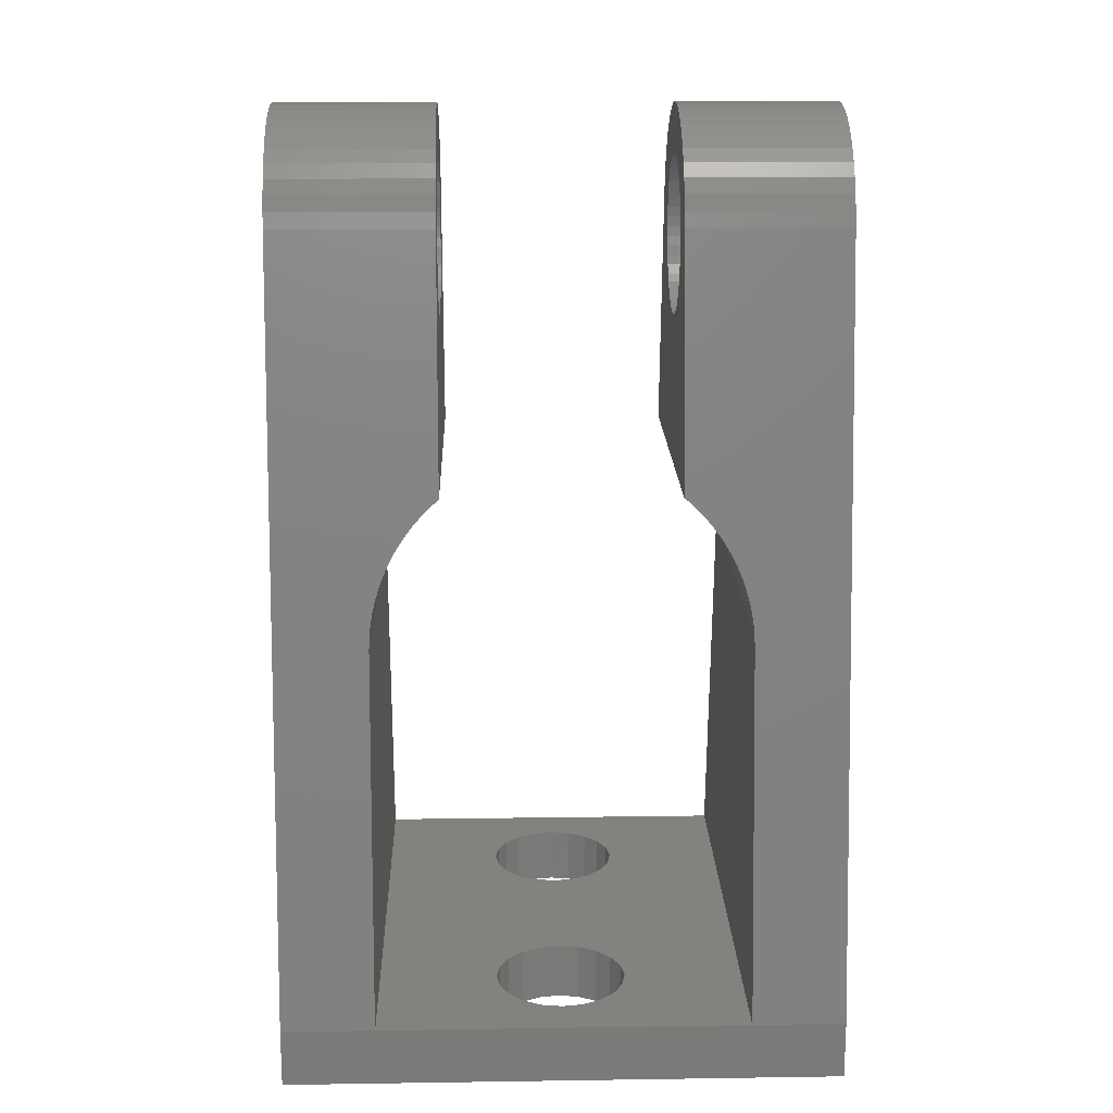
<metadata>
{"format":"stl","ext":"stl","renderer":"f3d","projection":"perspective","resolution":1024,"background":"white","views":[{"elev":17.0,"azim":178.3,"up":"+Z"}]}
</metadata>
<code>
# stl→obj: 448 verts, 908 faces
v -0.6953 -2.86 -2
v -0.6953 2.86 -2
v 0 2.75 -2
v 0 -2.75 -2
v 0 -2.75 0
v -0.6953 -2.86 0
v -0.6953 2.86 0
v -0.6953 -7.14 -2
v -0.6953 -7.14 0
v 0 -7.25 -2
v 0 -7.25 0
v 0 2.75 0
v -0.6953 7.14 -2
v 0 7.25 -2
v 0 7.25 0
v -0.6953 7.14 0
v -1.323 -3.18 -2
v -1.323 -3.18 0
v -1.323 3.18 -2
v -1.323 3.18 0
v -1.323 -6.82 -2
v -1.323 -6.82 0
v -1.323 6.82 -2
v -1.323 6.82 0
v -1.82 -3.677 -2
v -1.82 -3.677 0
v -1.82 3.677 -2
v -1.82 3.677 0
v -1.82 -6.323 -2
v -1.82 -6.323 0
v -1.82 6.323 -2
v -1.82 6.323 0
v -2.14 -4.305 -2
v -2.14 -4.305 0
v -2.14 4.305 -2
v -2.14 4.305 0
v -2.14 -5.695 -2
v -2.14 -5.695 0
v -2.14 5.695 -2
v -2.14 5.695 0
v -2.25 -5 -2
v -2.25 -5 0
v -2.25 5 -2
v -2.25 5 0
v -4 -0.3447 28.13
v -4 0 28.15
v -4 0 29.8
v -4 -0.5515 29.77
v -4 -0.6839 28.06
v -4 -1.094 29.66
v -4 -1.012 27.96
v -4 -1.62 29.49
v -4 -1.325 27.81
v -4 -2.12 29.26
v -4 -1.616 27.62
v -4 -2.586 28.96
v -4 -1.883 27.4
v -4 -3.012 28.61
v -4 -2.119 27.15
v -4 -3.39 28.2
v -4 -2.322 26.87
v -4 -3.715 27.76
v -4 -2.488 26.57
v -4 -3.981 27.27
v -4 -2.615 26.25
v -4 -4.185 26.76
v -4 -2.701 25.92
v -4 -4.322 26.22
v -4 -2.488 24.23
v -4 -2.615 24.55
v -4 -2.701 24.88
v -4 -2.745 25.23
v -4 -2.745 25.57
v -4 -5.773 17.63
v -4 -0.3447 22.67
v -4 -0.6839 22.74
v -4 -1.012 22.84
v -4 -1.325 22.99
v -4 -1.616 23.18
v -4 -1.883 23.4
v -4 -2.119 23.65
v -4 -2.322 23.93
v -4 0 22.65
v -4 5.773 17.63
v -4 0.3447 22.67
v -4 0.3447 28.13
v -4 0.5515 29.77
v -4 0.6839 22.74
v -4 0.6839 28.06
v -4 1.094 29.66
v -4 1.012 22.84
v -4 1.012 27.96
v -4 1.325 22.99
v -4 1.325 27.81
v -4 1.62 29.49
v -4 1.616 23.18
v -4 1.616 27.62
v -4 2.12 29.26
v -4 1.883 23.4
v -4 1.883 27.4
v -4 2.586 28.96
v -4 2.119 23.65
v -4 2.119 27.15
v -4 3.012 28.61
v -4 2.322 23.93
v -4 2.322 26.87
v -4 3.39 28.2
v -4 2.488 24.23
v -4 2.488 26.57
v -4 4.322 26.22
v -4 2.615 24.55
v -4 2.615 26.25
v -4 2.701 24.88
v -4 2.701 25.92
v -4 2.745 25.23
v -4 2.745 25.57
v -4 3.715 27.76
v -4 3.981 27.27
v -4 4.185 26.76
v -4.048 -5.78 17.59
v -4.048 5.78 17.59
v -4.347 -5.824 17.33
v -4.347 5.824 17.33
v -4.629 -5.872 17.05
v -4.629 5.872 17.05
v -4.893 -5.922 16.75
v -4.893 5.922 16.75
v -5.137 -5.975 16.43
v -5.137 5.975 16.43
v -5.361 -6.031 16.1
v -5.361 6.031 16.1
v -5.565 -6.089 15.76
v -5.565 6.089 15.76
v -5.746 -6.149 15.4
v -5.746 6.149 15.4
v -5.904 -6.211 15.04
v -5.904 6.211 15.04
v -6.039 -6.274 14.66
v -6.039 6.274 14.66
v -6.151 -6.339 14.28
v -6.151 6.339 14.28
v -6.238 -6.405 13.89
v -6.238 6.405 13.89
v -6.3 -6.471 13.5
v -6.3 6.471 13.5
v -6.337 -6.538 13.1
v -6.337 6.538 13.1
v -6.35 -6.606 12.7
v -6.35 6.606 12.7
v -6.35 8.75 0
v -6.35 -8.75 0
v 6.35 -8.75 0
v 6.35 8.75 0
v 9.525 8.75 -2
v -9.525 -0.3447 22.67
v -9.525 0 22.65
v -9.525 -0.3447 28.13
v -9.525 0 28.15
v -9.525 0 29.8
v -9.525 -0.5515 29.77
v -9.525 -0.6839 22.74
v -9.525 -0.6839 28.06
v -9.525 -1.012 22.84
v -9.525 -1.012 27.96
v -9.525 -1.094 29.66
v -9.525 -1.325 22.99
v -9.525 -1.325 27.81
v -9.525 -1.616 23.18
v -9.525 -1.616 27.62
v -9.525 -1.62 29.49
v -9.525 -1.883 23.4
v -9.525 -1.883 27.4
v -9.525 -2.119 23.65
v -9.525 -2.119 27.15
v -9.525 -2.12 29.26
v -9.525 -2.322 23.93
v -9.525 -2.322 26.87
v -9.525 -2.488 24.23
v -9.525 -2.488 26.57
v -9.525 -2.586 28.96
v -9.525 -2.615 24.55
v -9.525 -2.615 26.25
v -9.525 -2.701 24.88
v -9.525 -2.701 25.92
v -9.525 -2.745 25.23
v -9.525 -2.745 25.57
v -9.525 -3.012 28.61
v -9.525 -3.39 28.2
v -9.525 -3.715 27.76
v -9.525 -3.981 27.27
v -9.525 -4.185 26.76
v -9.525 -4.322 26.22
v -9.525 -8.75 -2
v -9.525 -8.75 0
v -9.525 8.75 -2
v 9.525 -8.75 -2
v -9.525 8.75 0
v -9.525 0.3447 22.67
v -9.525 0.5515 29.77
v -9.525 0.3447 28.13
v -9.525 0.6839 22.74
v -9.525 0.6839 28.06
v -9.525 1.094 29.66
v -9.525 1.012 22.84
v -9.525 1.012 27.96
v -9.525 1.325 22.99
v -9.525 1.62 29.49
v -9.525 1.325 27.81
v -9.525 1.616 23.18
v -9.525 1.616 27.62
v -9.525 2.12 29.26
v -9.525 1.883 23.4
v -9.525 1.883 27.4
v -9.525 2.586 28.96
v -9.525 2.119 23.65
v -9.525 2.119 27.15
v -9.525 3.012 28.61
v -9.525 2.322 23.93
v -9.525 2.322 26.87
v -9.525 3.39 28.2
v -9.525 2.488 24.23
v -9.525 4.322 26.22
v -9.525 2.488 26.57
v -9.525 3.715 27.76
v -9.525 2.615 24.55
v -9.525 2.615 26.25
v -9.525 3.981 27.27
v -9.525 2.701 24.88
v -9.525 2.701 25.92
v -9.525 4.185 26.76
v -9.525 2.745 25.23
v -9.525 2.745 25.57
v 0.6953 2.86 -2
v 0.6953 -2.86 -2
v 0.6953 -2.86 0
v 0.6953 -7.14 -2
v 0.6953 -7.14 0
v 0.6953 2.86 0
v 0.6953 7.14 -2
v 0.6953 7.14 0
v 1.323 3.18 -2
v 1.323 -3.18 -2
v 1.323 -3.18 0
v 1.323 -6.82 -2
v 1.323 -6.82 0
v 1.323 3.18 0
v 1.323 6.82 -2
v 1.323 6.82 0
v 1.82 3.677 -2
v 1.82 -3.677 -2
v 1.82 -3.677 0
v 1.82 -6.323 0
v 1.82 -6.323 -2
v 1.82 3.677 0
v 1.82 6.323 -2
v 1.82 6.323 0
v 2.14 4.305 -2
v 2.14 -4.305 -2
v 2.14 -4.305 0
v 2.14 -5.695 0
v 2.14 -5.695 -2
v 2.14 4.305 0
v 2.14 5.695 -2
v 2.14 5.695 0
v 2.25 -5 -2
v 2.25 -5 0
v 2.25 5 0
v 2.25 5 -2
v 4 -0.3447 22.67
v 9.525 -0.3447 22.67
v 4 0 22.65
v 9.525 -0.6839 22.74
v 4 -0.3447 28.13
v 4 0 28.15
v 9.525 0 28.15
v 4 0 29.8
v 9.525 -0.3447 28.13
v 4 -0.5515 29.77
v 9.525 -0.5515 29.77
v 9.525 -1.094 29.66
v 4 -0.6839 22.74
v 9.525 -1.012 22.84
v 4 -0.6839 28.06
v 9.525 -0.6839 28.06
v 4 -1.012 22.84
v 9.525 -1.325 22.99
v 4 -1.012 27.96
v 9.525 -1.012 27.96
v 4 -1.094 29.66
v 9.525 -1.62 29.49
v 4 -1.325 22.99
v 9.525 -1.616 23.18
v 4 -1.325 27.81
v 9.525 -1.325 27.81
v 4 -1.616 23.18
v 9.525 -1.883 23.4
v 4 -1.616 27.62
v 9.525 -1.616 27.62
v 4 -1.62 29.49
v 9.525 -2.12 29.26
v 4 -1.883 23.4
v 4 -1.883 27.4
v 9.525 -1.883 27.4
v 9.525 -2.119 27.15
v 4 -2.119 23.65
v 9.525 -2.119 23.65
v 4 -2.119 27.15
v 9.525 -2.322 26.87
v 4 -2.12 29.26
v 9.525 -2.586 28.96
v 4 -2.322 23.93
v 9.525 -2.322 23.93
v 4 -2.322 26.87
v 9.525 -2.488 26.57
v 4 -2.488 24.23
v 9.525 -2.488 24.23
v 4 -2.488 26.57
v 9.525 -2.615 26.25
v 4 -2.586 28.96
v 9.525 -3.012 28.61
v 4 -2.615 24.55
v 9.525 -2.615 24.55
v 4 -2.615 26.25
v 9.525 -2.701 25.92
v 4 -2.701 24.88
v 9.525 -2.701 24.88
v 4 -2.701 25.92
v 9.525 -2.745 25.57
v 4 -2.745 25.23
v 4 -2.745 25.57
v 9.525 -2.745 25.23
v 4 -3.012 28.61
v 4 -3.39 28.2
v 9.525 -3.39 28.2
v 4 -3.715 27.76
v 9.525 -3.715 27.76
v 4 -3.981 27.27
v 9.525 -3.981 27.27
v 4 -4.185 26.76
v 9.525 -4.185 26.76
v 4 -4.322 26.22
v 9.525 -4.322 26.22
v 4 -5.773 17.63
v 4 5.773 17.63
v 4.048 5.78 17.59
v 4.048 -5.78 17.59
v 4 0.3447 22.67
v 9.525 0 22.65
v 4 0.5515 29.77
v 4 0.3447 28.13
v 9.525 0.3447 28.13
v 9.525 0 29.8
v 4 0.6839 22.74
v 9.525 0.3447 22.67
v 4 0.6839 28.06
v 9.525 0.6839 28.06
v 4 1.094 29.66
v 9.525 0.5515 29.77
v 4 1.012 22.84
v 9.525 0.6839 22.74
v 4 1.012 27.96
v 9.525 1.012 27.96
v 4 1.325 22.99
v 9.525 1.012 22.84
v 4 1.62 29.49
v 4 1.325 27.81
v 9.525 1.325 27.81
v 9.525 1.094 29.66
v 4 1.616 23.18
v 9.525 1.325 22.99
v 4 1.616 27.62
v 9.525 1.616 27.62
v 4 2.12 29.26
v 4 1.883 23.4
v 9.525 1.616 23.18
v 4 1.883 27.4
v 9.525 1.883 27.4
v 4 2.586 28.96
v 9.525 1.62 29.49
v 4 2.119 23.65
v 9.525 1.883 23.4
v 9.525 2.119 23.65
v 4 2.119 27.15
v 4 3.012 28.61
v 4 2.322 23.93
v 9.525 2.322 23.93
v 4 2.322 26.87
v 9.525 2.119 27.15
v 4 3.39 28.2
v 9.525 2.12 29.26
v 4 2.488 24.23
v 9.525 2.488 24.23
v 4 2.488 26.57
v 9.525 2.322 26.87
v 4 3.715 27.76
v 4 2.615 24.55
v 4 4.322 26.22
v 9.525 2.615 24.55
v 4 2.615 26.25
v 9.525 2.488 26.57
v 4 3.981 27.27
v 9.525 2.586 28.96
v 4 2.701 24.88
v 9.525 2.701 24.88
v 4 2.701 25.92
v 9.525 2.615 26.25
v 4 4.185 26.76
v 4 2.745 25.23
v 9.525 2.745 25.23
v 4 2.745 25.57
v 9.525 2.701 25.92
v 9.525 2.745 25.57
v 9.525 3.012 28.61
v 9.525 3.39 28.2
v 9.525 3.715 27.76
v 9.525 3.981 27.27
v 9.525 4.185 26.76
v 9.525 4.322 26.22
v 4.347 5.824 17.33
v 4.347 -5.824 17.33
v 4.629 5.872 17.05
v 4.629 -5.872 17.05
v 4.893 5.922 16.75
v 4.893 -5.922 16.75
v 5.137 5.975 16.43
v 5.137 -5.975 16.43
v 5.361 6.031 16.1
v 5.361 -6.031 16.1
v 5.565 6.089 15.76
v 5.565 -6.089 15.76
v 5.746 6.149 15.4
v 5.746 -6.149 15.4
v 5.904 6.211 15.04
v 5.904 -6.211 15.04
v 6.039 6.274 14.66
v 6.039 -6.274 14.66
v 6.151 6.339 14.28
v 6.151 -6.339 14.28
v 6.238 6.405 13.89
v 6.238 -6.405 13.89
v 6.3 6.471 13.5
v 6.3 -6.471 13.5
v 6.337 6.538 13.1
v 6.337 -6.538 13.1
v 6.35 6.606 12.7
v 6.35 -6.606 12.7
v 9.525 -8.75 0
v 9.525 8.75 0
f 1 2 3
f 1 4 5
f 1 5 6
f 1 3 4
f 6 5 7
f 8 9 10
f 9 11 10
f 2 7 3
f 7 5 12
f 7 12 3
f 13 14 15
f 13 15 16
f 17 1 6
f 17 6 18
f 17 2 1
f 17 19 2
f 18 6 20
f 21 22 8
f 22 9 8
f 19 20 2
f 20 6 7
f 20 7 2
f 23 13 16
f 23 16 24
f 25 17 26
f 25 19 17
f 25 27 19
f 26 17 18
f 26 18 28
f 29 22 21
f 29 30 22
f 27 20 19
f 27 28 20
f 28 18 20
f 31 23 32
f 32 23 24
f 33 25 34
f 33 27 25
f 33 35 27
f 34 25 26
f 34 26 36
f 37 30 29
f 37 38 30
f 35 28 27
f 35 36 28
f 36 26 28
f 39 31 40
f 40 31 32
f 41 33 42
f 41 38 37
f 41 42 38
f 42 33 34
f 43 36 35
f 43 39 44
f 43 44 36
f 44 39 40
f 45 46 47
f 48 45 47
f 49 45 48
f 50 49 48
f 50 51 49
f 52 51 50
f 52 53 51
f 54 53 52
f 54 55 53
f 56 55 54
f 56 57 55
f 58 57 56
f 58 59 57
f 60 59 58
f 60 61 59
f 62 61 60
f 62 63 61
f 64 63 62
f 64 65 63
f 66 65 64
f 66 67 65
f 68 69 70
f 68 70 71
f 68 71 72
f 68 67 66
f 68 72 73
f 68 73 67
f 74 75 76
f 74 76 77
f 74 77 78
f 74 78 79
f 74 79 80
f 74 80 81
f 74 81 82
f 74 82 69
f 74 69 68
f 74 83 75
f 74 84 83
f 83 84 85
f 46 86 47
f 47 86 87
f 85 84 88
f 86 89 87
f 87 89 90
f 88 84 91
f 89 92 90
f 91 84 93
f 92 94 95
f 92 95 90
f 93 84 96
f 94 97 98
f 94 98 95
f 96 84 99
f 97 100 101
f 97 101 98
f 99 84 102
f 100 103 104
f 100 104 101
f 102 84 105
f 103 106 107
f 103 107 104
f 105 84 108
f 106 109 107
f 108 110 111
f 108 84 110
f 109 112 107
f 111 110 113
f 112 114 107
f 113 110 115
f 114 116 110
f 114 117 107
f 114 118 117
f 114 119 118
f 114 110 119
f 115 110 116
f 120 84 74
f 120 121 84
f 122 121 120
f 122 123 121
f 124 123 122
f 124 125 123
f 126 127 124
f 127 125 124
f 128 129 126
f 129 127 126
f 130 131 128
f 131 129 128
f 132 133 130
f 133 131 130
f 134 135 132
f 135 133 132
f 136 137 134
f 137 135 134
f 138 139 136
f 139 137 136
f 140 141 138
f 141 139 138
f 142 143 140
f 143 141 140
f 144 145 142
f 145 143 142
f 146 147 144
f 147 145 144
f 148 149 146
f 148 150 149
f 151 9 22
f 151 22 30
f 151 30 38
f 151 34 150
f 151 38 42
f 151 42 34
f 151 150 148
f 151 11 9
f 151 152 11
f 149 147 146
f 150 16 15
f 150 24 16
f 150 32 24
f 150 34 36
f 150 36 44
f 150 40 32
f 150 44 40
f 150 15 153
f 150 153 154
f 155 75 156
f 155 76 75
f 157 46 45
f 157 158 46
f 157 159 158
f 160 48 159
f 160 50 48
f 160 159 157
f 161 76 155
f 161 77 76
f 162 45 49
f 162 157 45
f 162 160 157
f 163 77 161
f 163 78 77
f 164 49 51
f 164 162 49
f 165 50 160
f 165 52 50
f 165 160 162
f 165 162 164
f 166 78 163
f 166 79 78
f 167 51 53
f 167 164 51
f 168 79 166
f 168 80 79
f 169 53 55
f 169 167 53
f 170 52 165
f 170 54 52
f 170 164 167
f 170 165 164
f 171 80 168
f 172 55 57
f 172 57 59
f 172 169 55
f 173 80 171
f 173 81 80
f 174 59 61
f 174 172 59
f 175 54 170
f 175 56 54
f 175 167 169
f 175 170 167
f 176 81 173
f 176 82 81
f 177 61 63
f 177 174 61
f 178 82 176
f 178 69 82
f 179 63 65
f 179 177 63
f 180 56 175
f 180 58 56
f 180 169 172
f 180 175 169
f 181 69 178
f 181 70 69
f 182 65 67
f 182 179 65
f 183 70 181
f 183 71 70
f 184 67 73
f 184 182 67
f 185 71 183
f 185 72 71
f 185 186 72
f 186 73 72
f 186 184 73
f 187 58 180
f 187 172 174
f 187 174 177
f 187 177 179
f 187 179 182
f 187 180 172
f 187 182 184
f 187 184 186
f 188 58 187
f 188 60 58
f 188 187 186
f 189 60 188
f 189 62 60
f 189 188 186
f 190 62 189
f 190 64 62
f 190 189 186
f 191 64 190
f 191 66 64
f 191 190 186
f 192 66 191
f 192 68 66
f 192 74 68
f 192 120 74
f 192 122 120
f 192 124 122
f 192 126 124
f 192 128 126
f 192 130 128
f 192 132 130
f 192 134 132
f 192 136 134
f 192 138 136
f 192 140 138
f 192 142 140
f 192 144 142
f 192 146 144
f 192 148 146
f 192 178 176
f 192 181 178
f 192 183 181
f 192 185 183
f 192 186 185
f 192 191 186
f 193 8 10
f 193 21 8
f 193 29 21
f 193 33 41
f 193 37 29
f 193 35 33
f 193 41 37
f 193 151 194
f 193 194 195
f 193 195 35
f 193 10 196
f 193 152 151
f 193 196 152
f 194 148 192
f 194 151 148
f 194 155 156
f 194 161 155
f 194 163 161
f 194 166 163
f 194 168 166
f 194 171 168
f 194 173 171
f 194 176 173
f 194 192 176
f 194 156 197
f 194 197 195
f 156 75 83
f 156 83 198
f 156 198 197
f 158 86 46
f 158 159 199
f 158 200 86
f 158 199 200
f 159 48 47
f 159 47 199
f 198 83 85
f 198 85 201
f 198 201 197
f 200 89 86
f 200 199 202
f 200 202 89
f 199 47 87
f 199 87 203
f 199 203 202
f 201 85 88
f 201 88 204
f 201 204 197
f 202 92 89
f 202 205 92
f 202 203 205
f 204 88 91
f 204 91 206
f 204 206 197
f 205 94 92
f 205 203 207
f 205 208 94
f 205 207 208
f 203 87 90
f 203 90 207
f 206 91 93
f 206 93 209
f 206 209 197
f 208 97 94
f 208 210 97
f 208 207 211
f 208 211 210
f 209 93 96
f 209 96 212
f 209 212 197
f 210 100 97
f 210 213 100
f 210 211 214
f 210 214 213
f 207 90 95
f 207 95 211
f 212 96 99
f 212 99 102
f 212 102 215
f 212 215 197
f 213 216 100
f 213 214 217
f 213 217 216
f 215 102 105
f 215 105 218
f 215 218 197
f 216 103 100
f 216 219 103
f 216 217 220
f 216 220 219
f 211 95 98
f 211 98 214
f 218 105 108
f 218 108 221
f 218 221 222
f 218 222 197
f 219 106 103
f 219 223 106
f 219 220 224
f 219 224 223
f 221 108 111
f 221 111 225
f 221 225 222
f 223 109 106
f 223 226 109
f 223 224 227
f 223 227 226
f 214 98 101
f 214 101 217
f 225 111 113
f 225 113 228
f 225 228 222
f 226 112 109
f 226 229 112
f 226 227 230
f 226 230 229
f 228 113 115
f 228 115 231
f 228 231 222
f 229 114 112
f 229 232 114
f 229 230 222
f 229 222 232
f 231 115 116
f 231 116 232
f 231 232 222
f 232 116 114
f 217 101 104
f 217 104 107
f 217 107 220
f 220 107 117
f 220 117 224
f 224 117 118
f 224 118 227
f 227 118 119
f 227 119 230
f 230 119 110
f 230 110 222
f 222 110 84
f 222 84 121
f 222 121 123
f 222 123 125
f 222 125 127
f 222 127 129
f 222 129 131
f 222 131 133
f 222 133 135
f 222 135 137
f 222 137 139
f 222 139 141
f 222 141 143
f 222 143 145
f 222 145 147
f 222 147 149
f 222 149 197
f 195 13 23
f 195 23 31
f 195 31 39
f 195 39 43
f 195 43 35
f 195 150 154
f 195 197 150
f 195 14 13
f 195 154 14
f 197 149 150
f 4 3 233
f 4 234 235
f 4 235 5
f 4 233 234
f 5 235 12
f 10 11 236
f 10 236 196
f 11 237 236
f 11 152 237
f 3 12 233
f 12 235 238
f 12 238 233
f 14 239 240
f 14 240 15
f 14 154 239
f 15 240 153
f 234 233 241
f 234 242 243
f 234 243 235
f 234 241 242
f 235 243 238
f 236 237 244
f 236 244 196
f 237 245 244
f 237 152 245
f 233 238 241
f 238 243 246
f 238 246 241
f 239 247 248
f 239 248 240
f 239 154 247
f 240 248 153
f 242 241 249
f 242 250 243
f 242 249 250
f 243 250 251
f 243 251 246
f 244 245 252
f 244 253 196
f 244 252 253
f 245 152 252
f 241 246 254
f 241 254 249
f 246 251 254
f 247 255 248
f 247 154 255
f 248 255 256
f 248 256 153
f 250 249 257
f 250 258 251
f 250 257 258
f 251 258 259
f 251 259 254
f 253 252 260
f 253 261 196
f 253 260 261
f 252 152 260
f 249 254 262
f 249 262 257
f 254 259 262
f 255 263 256
f 255 154 263
f 256 263 264
f 256 264 153
f 258 257 154
f 258 265 259
f 258 196 265
f 258 154 196
f 259 265 266
f 259 266 152
f 259 152 262
f 261 260 266
f 261 265 196
f 261 266 265
f 260 152 266
f 257 262 267
f 257 268 154
f 257 267 268
f 262 152 153
f 262 153 267
f 263 268 264
f 263 154 268
f 264 268 267
f 264 267 153
f 269 270 271
f 269 272 270
f 273 274 275
f 273 276 274
f 273 275 277
f 278 276 273
f 278 279 276
f 278 280 279
f 281 272 269
f 281 282 272
f 283 273 277
f 283 278 273
f 283 277 284
f 285 282 281
f 285 286 282
f 287 283 284
f 287 284 288
f 289 278 283
f 289 283 287
f 289 280 278
f 289 290 280
f 291 286 285
f 291 292 286
f 293 287 288
f 293 288 294
f 295 292 291
f 295 296 292
f 297 293 294
f 297 294 298
f 299 287 293
f 299 289 287
f 299 290 289
f 299 300 290
f 301 296 295
f 302 297 298
f 302 298 303
f 302 303 304
f 305 296 301
f 305 306 296
f 307 302 304
f 307 304 308
f 309 293 297
f 309 299 293
f 309 300 299
f 309 310 300
f 311 306 305
f 311 312 306
f 313 307 308
f 313 308 314
f 315 312 311
f 315 316 312
f 317 313 314
f 317 314 318
f 319 297 302
f 319 309 297
f 319 310 309
f 319 320 310
f 321 316 315
f 321 322 316
f 323 317 318
f 323 318 324
f 325 322 321
f 325 326 322
f 327 323 324
f 327 324 328
f 329 330 331
f 329 326 325
f 329 331 326
f 330 327 328
f 330 328 331
f 332 302 307
f 332 307 313
f 332 313 317
f 332 317 323
f 332 319 302
f 332 323 327
f 332 327 330
f 332 320 319
f 333 332 330
f 333 320 332
f 333 334 320
f 335 333 330
f 335 334 333
f 335 336 334
f 337 335 330
f 337 336 335
f 337 338 336
f 339 337 330
f 339 338 337
f 339 340 338
f 341 321 315
f 341 325 321
f 341 329 325
f 341 330 329
f 341 339 330
f 341 340 339
f 341 342 340
f 343 269 271
f 343 281 269
f 343 285 281
f 343 291 285
f 343 295 291
f 343 301 295
f 343 305 301
f 343 311 305
f 343 315 311
f 343 341 315
f 343 271 344
f 343 344 345
f 343 346 342
f 343 345 346
f 343 342 341
f 271 347 344
f 271 270 348
f 271 348 347
f 274 276 349
f 274 350 351
f 274 349 350
f 274 351 275
f 276 279 352
f 276 352 349
f 347 353 344
f 347 348 354
f 347 354 353
f 350 349 355
f 350 355 356
f 350 356 351
f 349 357 355
f 349 352 358
f 349 358 357
f 353 359 344
f 353 354 360
f 353 360 359
f 355 361 362
f 355 357 361
f 355 362 356
f 359 363 344
f 359 360 364
f 359 364 363
f 361 357 365
f 361 366 367
f 361 365 366
f 361 367 362
f 357 358 368
f 357 368 365
f 363 369 344
f 363 364 370
f 363 370 369
f 366 371 372
f 366 365 373
f 366 373 371
f 366 372 367
f 369 374 344
f 369 370 375
f 369 375 374
f 371 376 377
f 371 373 378
f 371 378 376
f 371 377 372
f 365 368 379
f 365 379 373
f 374 380 344
f 374 375 381
f 374 381 382
f 374 382 380
f 376 383 377
f 376 378 384
f 376 384 383
f 380 385 344
f 380 382 386
f 380 386 385
f 383 387 388
f 383 384 389
f 383 389 387
f 383 388 377
f 373 379 390
f 373 390 378
f 385 391 344
f 385 386 392
f 385 392 391
f 387 393 394
f 387 389 395
f 387 395 393
f 387 394 388
f 391 396 397
f 391 397 344
f 391 392 398
f 391 398 396
f 393 399 400
f 393 395 401
f 393 401 399
f 393 400 394
f 378 390 402
f 378 402 384
f 396 403 397
f 396 398 404
f 396 404 403
f 399 405 406
f 399 401 407
f 399 407 405
f 399 406 400
f 403 408 397
f 403 404 409
f 403 409 408
f 405 410 411
f 405 407 397
f 405 397 410
f 405 411 406
f 408 410 397
f 408 409 412
f 408 412 410
f 410 412 411
f 384 402 413
f 384 413 414
f 384 414 389
f 389 414 415
f 389 415 395
f 395 415 416
f 395 416 401
f 401 416 417
f 401 417 407
f 407 417 418
f 407 418 397
f 397 418 344
f 344 418 345
f 346 345 419
f 346 420 342
f 346 419 420
f 345 418 419
f 420 419 421
f 420 422 342
f 420 421 422
f 419 418 421
f 422 421 423
f 422 424 342
f 422 423 424
f 421 418 423
f 424 423 425
f 424 426 342
f 424 425 426
f 423 418 425
f 426 425 427
f 426 428 342
f 426 427 428
f 425 418 427
f 428 427 429
f 428 430 342
f 428 429 430
f 427 418 429
f 430 429 431
f 430 432 342
f 430 431 432
f 429 418 431
f 432 431 433
f 432 434 342
f 432 433 434
f 431 418 433
f 434 433 435
f 434 436 342
f 434 435 436
f 433 418 435
f 436 435 437
f 436 438 342
f 436 437 438
f 435 418 437
f 438 437 439
f 438 440 342
f 438 439 440
f 437 418 439
f 440 439 441
f 440 442 342
f 440 441 442
f 439 418 441
f 442 441 443
f 442 444 342
f 442 443 444
f 441 418 443
f 444 443 445
f 444 446 342
f 444 445 446
f 443 418 445
f 446 445 153
f 446 447 342
f 152 446 153
f 152 196 447
f 152 447 446
f 445 418 448
f 445 448 153
f 153 448 154
f 277 275 352
f 279 277 352
f 284 277 279
f 280 284 279
f 280 288 284
f 290 288 280
f 290 294 288
f 300 294 290
f 300 298 294
f 310 298 300
f 310 303 298
f 320 303 310
f 320 304 303
f 334 304 320
f 334 308 304
f 336 308 334
f 336 314 308
f 338 314 336
f 338 318 314
f 340 318 338
f 340 324 318
f 342 312 316
f 342 316 322
f 342 322 326
f 342 326 331
f 342 324 340
f 342 331 328
f 342 328 324
f 196 154 447
f 447 270 272
f 447 272 282
f 447 282 286
f 447 286 292
f 447 292 296
f 447 296 306
f 447 306 312
f 447 312 342
f 447 348 270
f 447 154 448
f 447 448 348
f 348 448 354
f 275 351 352
f 352 351 358
f 354 448 360
f 351 356 358
f 358 356 368
f 360 448 364
f 356 362 368
f 364 448 370
f 362 367 379
f 362 379 368
f 370 448 375
f 367 372 390
f 367 390 379
f 375 448 381
f 372 377 402
f 372 402 390
f 381 448 382
f 377 388 413
f 377 413 402
f 382 448 386
f 388 394 414
f 388 414 413
f 386 418 392
f 386 448 418
f 394 400 414
f 392 418 398
f 400 406 414
f 398 418 404
f 406 411 414
f 404 418 409
f 411 412 418
f 411 415 414
f 411 416 415
f 411 417 416
f 411 418 417
f 409 418 412

</code>
